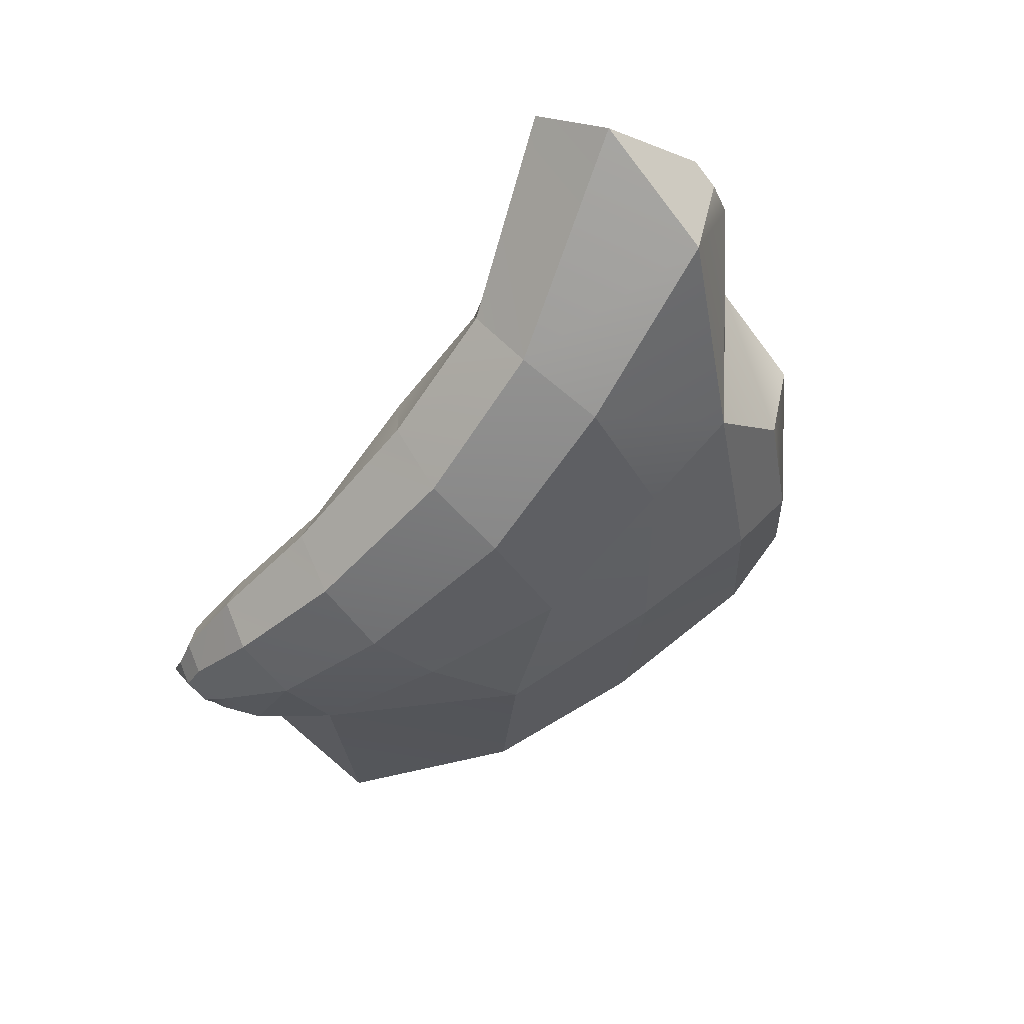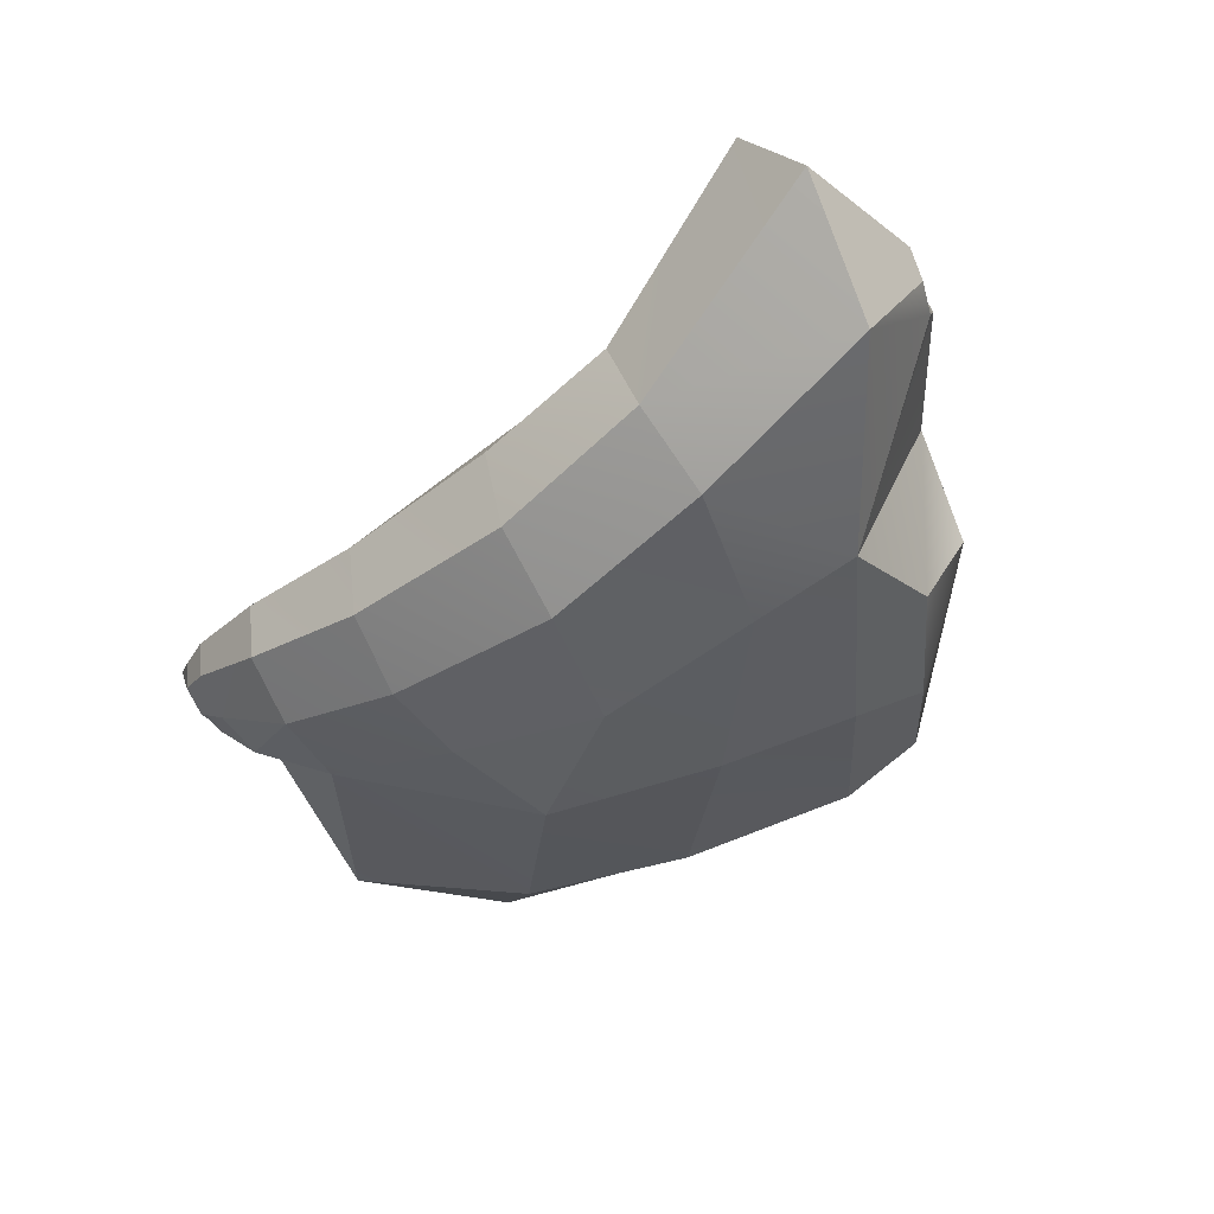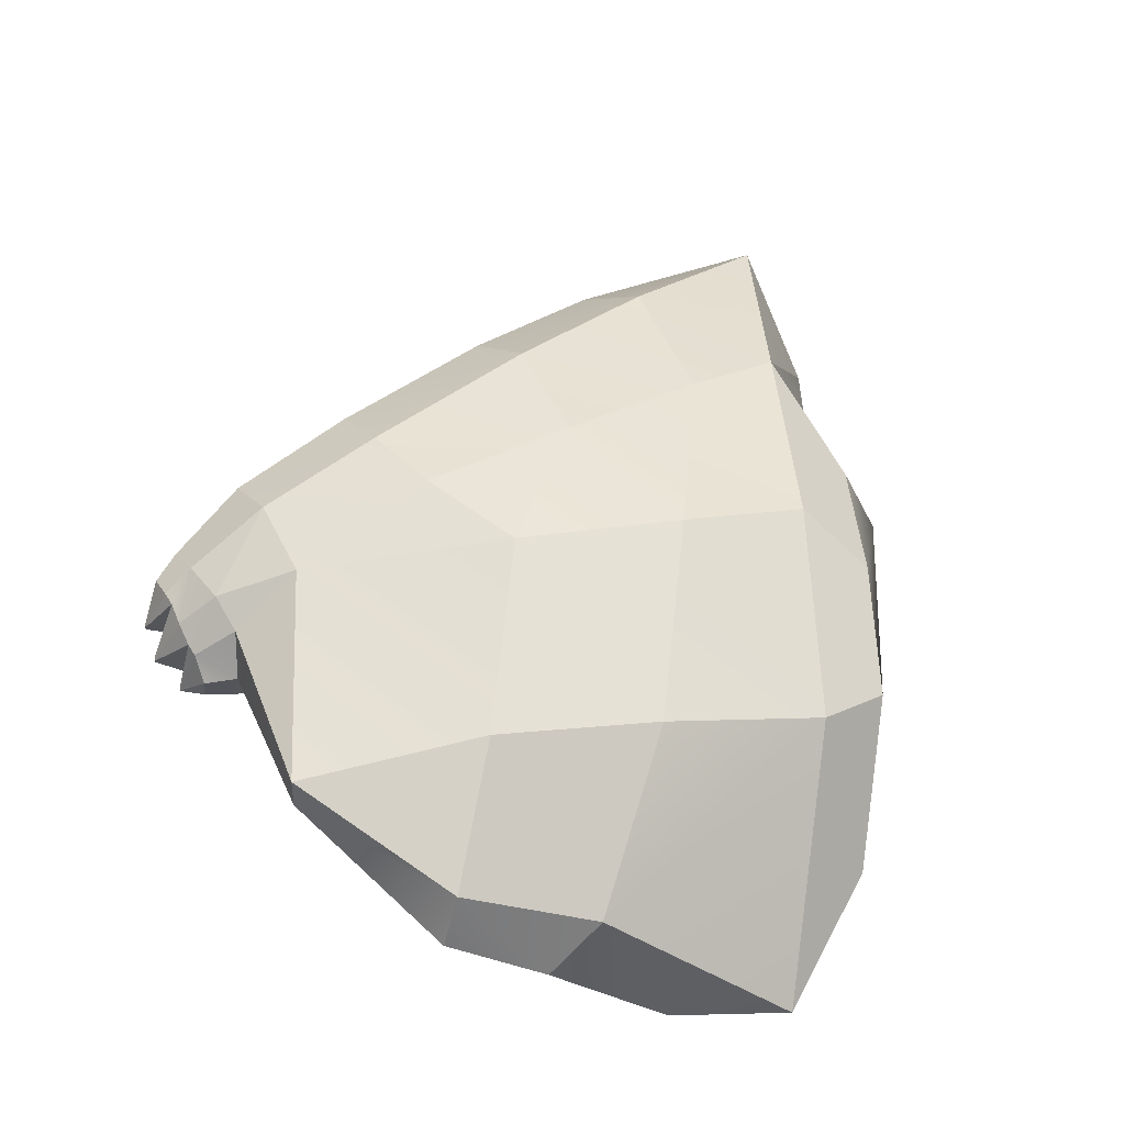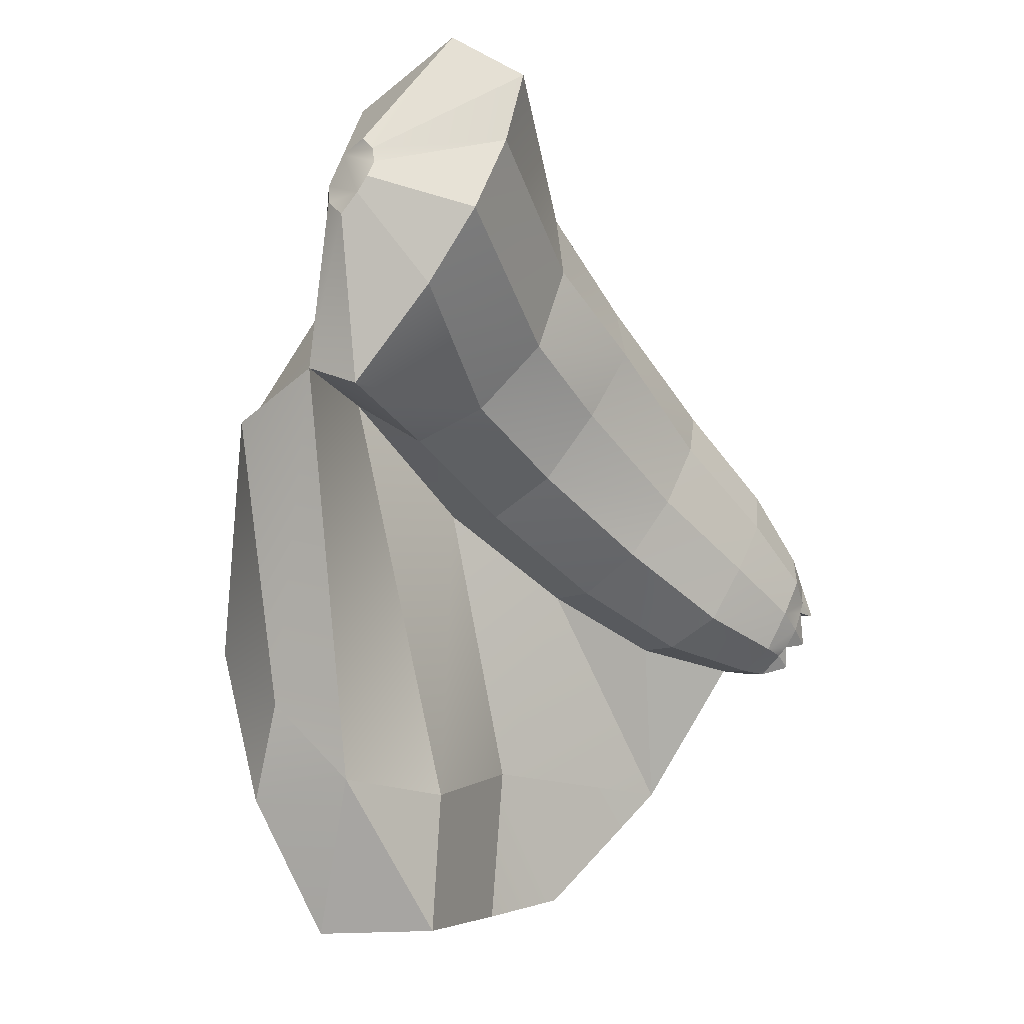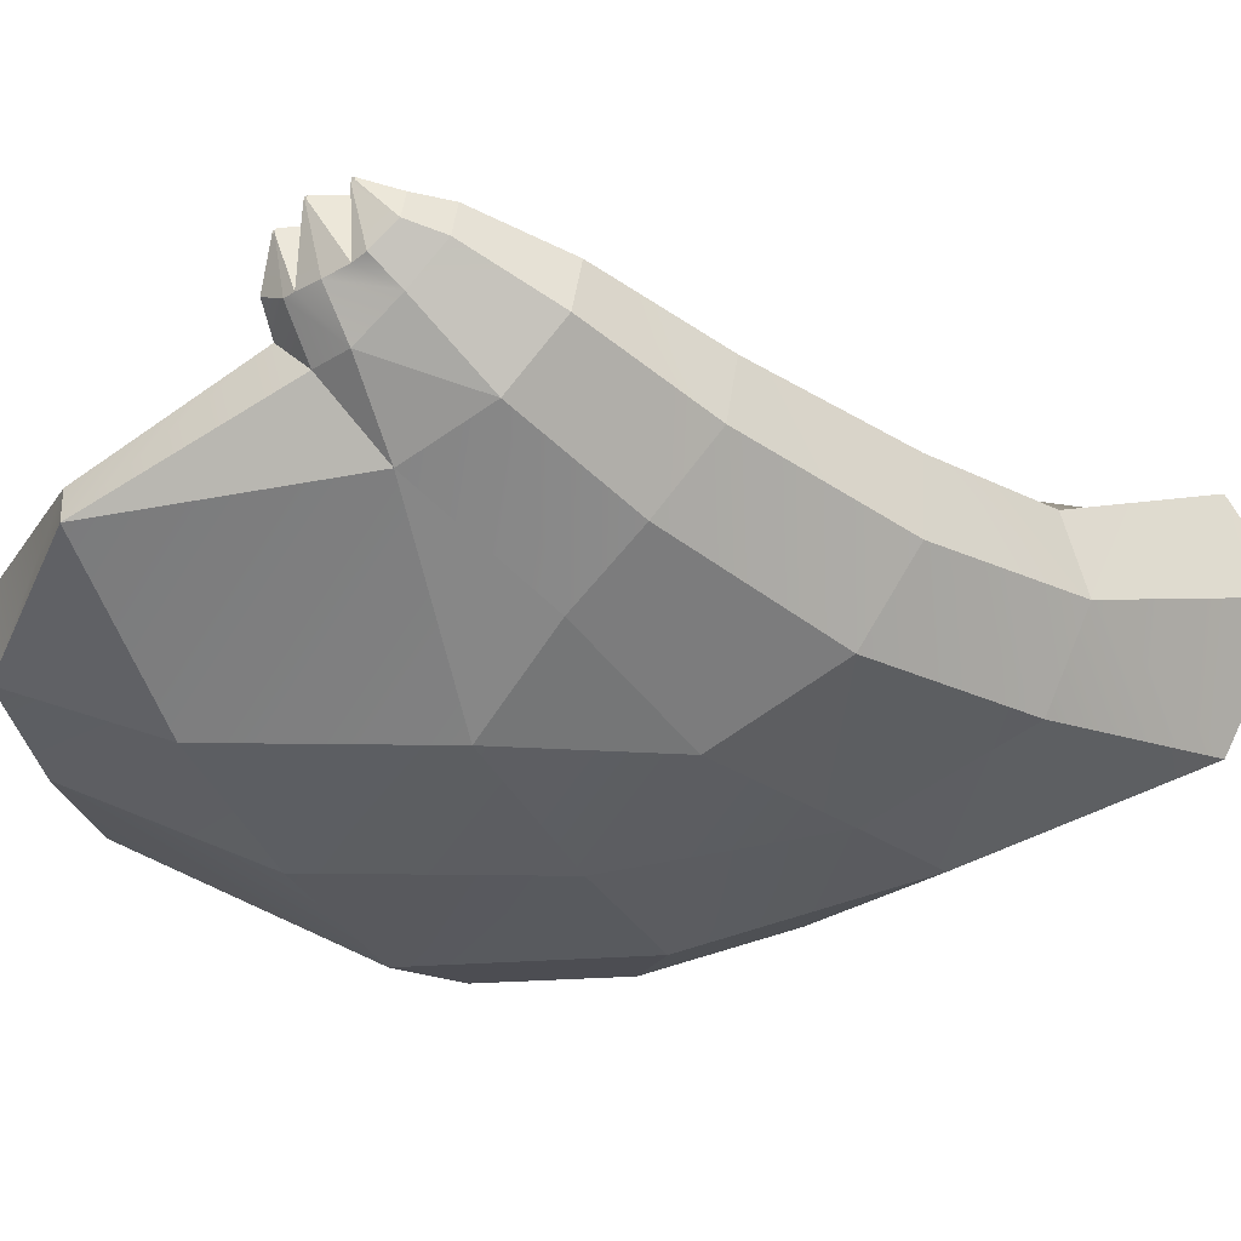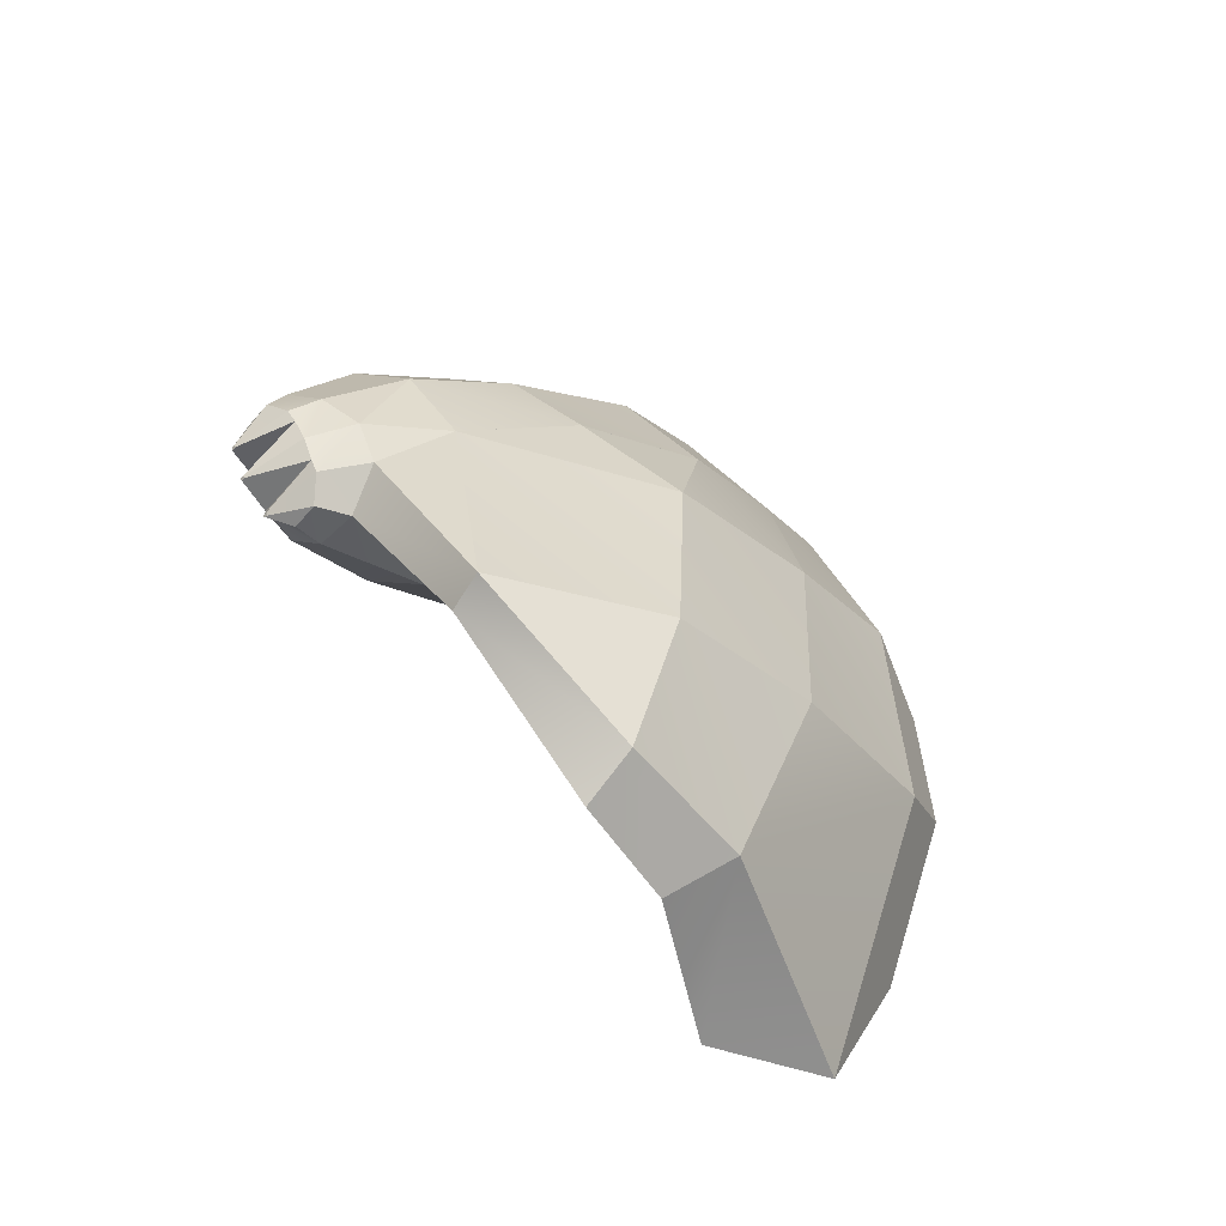
<metadata>
{"format":"obj","ext":"obj","renderer":"f3d","projection":"perspective","resolution":1024,"background":"white","views":[{"elev":72.5,"azim":116.5,"up":"+Y"},{"elev":67.7,"azim":134.7,"up":"+Y"},{"elev":-23.2,"azim":130.8,"up":"+Y"},{"elev":-8.9,"azim":-70.6,"up":"+Y"},{"elev":-2.6,"azim":105.0,"up":"+Z"},{"elev":-49.7,"azim":99.6,"up":"+Y"}]}
</metadata>
<code>
g default
v 0.7306 -0.462 0.2987
v 0.3204 -0.01156 0.03169
v 0.735 -0.4187 0.3386
v 0.7016 -0.356 0.2621
v 0.6165 -0.2662 0.1764
v 0.1357 0.1167 -6.7e-05
v 0.1879 -0.2915 0.05705
v 0.7244 -0.3872 0.3793
v 0.6845 -0.3074 0.326
v 0.596 -0.2115 0.2496
v 0.2161 -0.2359 -0.03633
v 0.2752 -0.004996 0.2051
v 0.6991 -0.3893 0.4083
v 0.6448 -0.3095 0.3712
v 0.547 -0.2138 0.3082
v 0.3075 0.02536 0.1288
v 0.2131 -0.1788 0.2026
v 0.6683 -0.4245 0.4188
v 0.6041 -0.3551 0.3799
v 0.5023 -0.2632 0.3151
v 0.4821 -0.259 0.002312
v 0.6498 -0.4674 0.4057
v 0.5706 -0.4147 0.3621
v 0.4608 -0.3377 0.2949
v 0.3113 -0.3242 0.1805
v 0.3274 -0.245 0.2342
v 0.643 -0.5156 0.383
v 0.5537 -0.4811 0.3302
v 0.4364 -0.4079 0.2538
v 0.457 -0.08618 0.1698
v 0.477 -0.1363 0.08071
v 0.655 -0.5434 0.348
v 0.5681 -0.5162 0.2692
v 0.4615 -0.4527 0.1841
v 0.3619 -0.1623 0.2689
v 0.4095 -0.09479 0.2423
v 0.1919 -0.2558 0.1356
v 0.6813 -0.5407 0.3114
v 0.6121 -0.5151 0.2197
v 0.5124 -0.4514 0.1269
v 0.3735 -0.3563 0.03075
v 0.3286 -0.3672 0.1054
v 0.7104 -0.4999 0.2862
v 0.6919 -0.4416 0.2135
v 0.6022 -0.3357 0.1065
v 0.3294 -0.1644 -0.05693
v 0.2476 -0.07953 0.2231
v 0.01184 -0.2541 0.04826
v 0.0249 -0.2294 -0.01619
v 0.06978 0.1124 0.2325
v 0.07631 0.1725 0.1408
v 0.009115 -0.06073 0.1954
v 0.0077 -0.1456 0.1397
v 0.2262 -0.1079 -0.09497
v 0.04945 0.02864 0.2183
v 0.7372 -0.4827 0.3494
v 0.6821 -0.4872 0.4126
v 0.7408 -0.4581 0.3598
v 0.7279 -0.5067 0.3423
v 0.6779 -0.5108 0.3997
v 0.6929 -0.4628 0.4175
v 0.7447 -0.4448 0.3674
v 0.7392 -0.421 0.3919
v 0.7195 -0.4228 0.4143
v 0.6989 -0.449 0.4195
v 0.676 -0.5222 0.3903
v 0.6815 -0.546 0.3658
v 0.7012 -0.5442 0.3434
v 0.7217 -0.518 0.3382
v 0.7247 -0.4617 0.4242
v 0.723 -0.4618 0.4261
v 0.6916 -0.5382 0.3938
v 0.6932 -0.5381 0.392
v 0.725 -0.4644 0.4217
v 0.6951 -0.5352 0.3918
v 0.6913 -0.5355 0.3962
v 0.721 -0.4648 0.4263
v 0.7168 -0.5033 0.4117
v 0.7137 -0.5035 0.4154
v 0.717 -0.5019 0.4125
v 0.7162 -0.5047 0.4114
v 0.7135 -0.5049 0.4146
v 0.7143 -0.5021 0.4156
v -0.003272 0.002231 0.07539
v 0.02166 -0.01302 0.007223
v -0.01236 -0.03569 0.05829
v -0.01205 -0.01722 0.07042
v 0.002574 0.03354 0.05853
v 0.001153 0.02046 0.07102
v 0.004822 -0.03883 0.01464
v -0.01146 -0.0593 0.03839
v 0.01551 0.02139 0.02788
v 0.2705 -0.7171 0.05537
v 0.6877 -0.7081 0.2049
v 0.466 -0.6855 0.06575
v 0.1371 -0.7016 -0.01282
v 0.5633 -0.8496 0.1049
v 0.457 -0.8685 0.05446
v 0.2677 -0.8806 0.04642
v 0.5934 -0.8129 0.05791
v 0.4551 -0.8243 -0.01793
v 0.2006 -0.8832 -0.07142
v 0.5974 -0.6512 0.01186
v 0.4445 -0.6203 -0.0938
v 0.2702 -0.5891 -0.18
v 0.5649 -0.4205 0.009465
v 0.4042 -0.375 -0.09541
v 0.275 -0.3382 -0.1656
v 0.7188 -0.6968 0.176
v 0.06985 -0.2784 -0.1247
v 0.1561 -0.2461 -0.1458
v 0.1134 -0.6131 -0.09502
v 0.1403 -0.7254 -0.1312
v 0.1833 -0.5436 -0.1984
v 0.1863 -0.3885 -0.1894
g polySurface3
f 10 9 5
f 5 9 4
f 4 9 3
f 3 9 8
f 2 31 46
f 46 31 21
f 52 53 17
f 17 53 37
f 15 14 10
f 10 14 9
f 9 14 8
f 8 14 13
f 2 6 16
f 16 6 51
f 48 49 7
f 7 49 11
f 11 46 41
f 41 46 21
f 15 20 14
f 14 20 19
f 14 19 13
f 13 19 18
f 17 37 26
f 26 37 25
f 42 41 34
f 34 41 40
f 20 24 19
f 19 24 23
f 19 23 18
f 18 23 22
f 5 31 10
f 10 31 30
f 23 28 22
f 22 28 27
f 41 21 40
f 40 21 45
f 10 30 15
f 15 30 36
f 24 29 23
f 23 29 28
f 33 32 28
f 28 32 27
f 12 47 36
f 36 47 35
f 35 26 20
f 20 26 24
f 34 33 29
f 29 33 28
f 34 40 33
f 33 40 39
f 39 38 33
f 33 38 32
f 5 4 45
f 45 4 44
f 36 35 15
f 15 35 20
f 45 44 40
f 40 44 39
f 38 43 39
f 39 43 44
f 25 42 29
f 29 42 34
f 48 53 91
f 91 53 86
f 46 54 11
f 11 54 49
f 50 55 12
f 12 55 47
f 51 50 16
f 16 50 12
f 53 48 37
f 37 48 7
f 31 5 21
f 21 5 45
f 31 2 30
f 30 2 16
f 30 16 36
f 36 16 12
f 47 17 35
f 35 17 26
f 37 7 25
f 25 7 42
f 55 52 47
f 47 52 17
f 42 7 41
f 41 7 11
f 26 25 24
f 24 25 29
f 43 69 38
f 38 69 68
f 13 64 8
f 8 64 63
f 38 68 32
f 32 68 67
f 8 63 3
f 3 63 62
f 67 66 32
f 32 66 27
f 65 64 18
f 18 64 13
f 22 27 57
f 57 27 60
f 27 66 60
f 76 66 72
f 66 67 72
f 72 67 73
f 68 73 67
f 73 68 75
f 68 69 75
f 58 62 74
f 77 71 65
f 65 71 64
f 71 70 64
f 64 70 63
f 66 76 60
f 76 75 60
f 75 59 60
f 75 69 59
f 81 59 78
f 56 78 59
f 80 78 58
f 58 78 56
f 83 80 61
f 61 80 58
f 79 57 82
f 60 82 57
f 79 83 57
f 57 83 61
f 82 60 81
f 59 81 60
f 81 78 82
f 82 78 79
f 78 80 79
f 80 83 79
f 65 61 77
f 76 72 75
f 75 72 73
f 71 77 70
f 70 77 74
f 4 1 44
f 50 89 55
f 55 89 84
f 55 84 52
f 52 84 87
f 51 6 88
f 88 6 92
f 48 91 49
f 49 91 90
f 50 51 89
f 89 51 88
f 53 52 86
f 86 52 87
f 85 54 90
f 54 49 90
f 91 86 90
f 90 86 85
f 85 86 92
f 86 87 92
f 87 84 92
f 84 89 92
f 89 88 92
f 46 54 2
f 2 54 6
f 70 74 63
f 63 74 62
f 77 61 74
f 61 58 74
f 1 3 56
f 56 3 58
f 3 62 58
f 18 22 65
f 65 22 61
f 22 57 61
f 4 3 1
f 43 1 69
f 69 1 59
f 1 56 59
f 43 44 1
f 54 85 6
f 6 85 92
f 41 95 40
f 40 95 94
f 49 96 11
f 11 96 93
f 11 93 41
f 41 93 95
f 99 98 93
f 93 98 95
f 93 96 99
f 101 100 98
f 98 100 97
f 40 94 39
f 102 101 99
f 99 101 98
f 98 97 95
f 95 97 94
f 104 103 101
f 101 103 100
f 102 105 101
f 101 105 104
f 107 106 104
f 104 106 103
f 104 105 107
f 107 105 108
f 46 21 107
f 107 21 106
f 107 108 46
f 46 108 54
f 39 94 38
f 43 38 109
f 109 38 94
f 97 100 94
f 94 100 109
f 109 100 103
f 109 44 43
f 109 103 44
f 44 103 106
f 44 106 45
f 21 45 106
f 96 102 99
f 115 111 108
f 108 111 54
f 113 112 114
f 112 110 114
f 114 110 115
f 110 111 115
f 110 112 49
f 49 112 96
f 112 113 96
f 96 113 102
f 54 111 49
f 49 111 110
f 102 113 105
f 105 113 114
f 114 115 105
f 105 115 108

</code>
